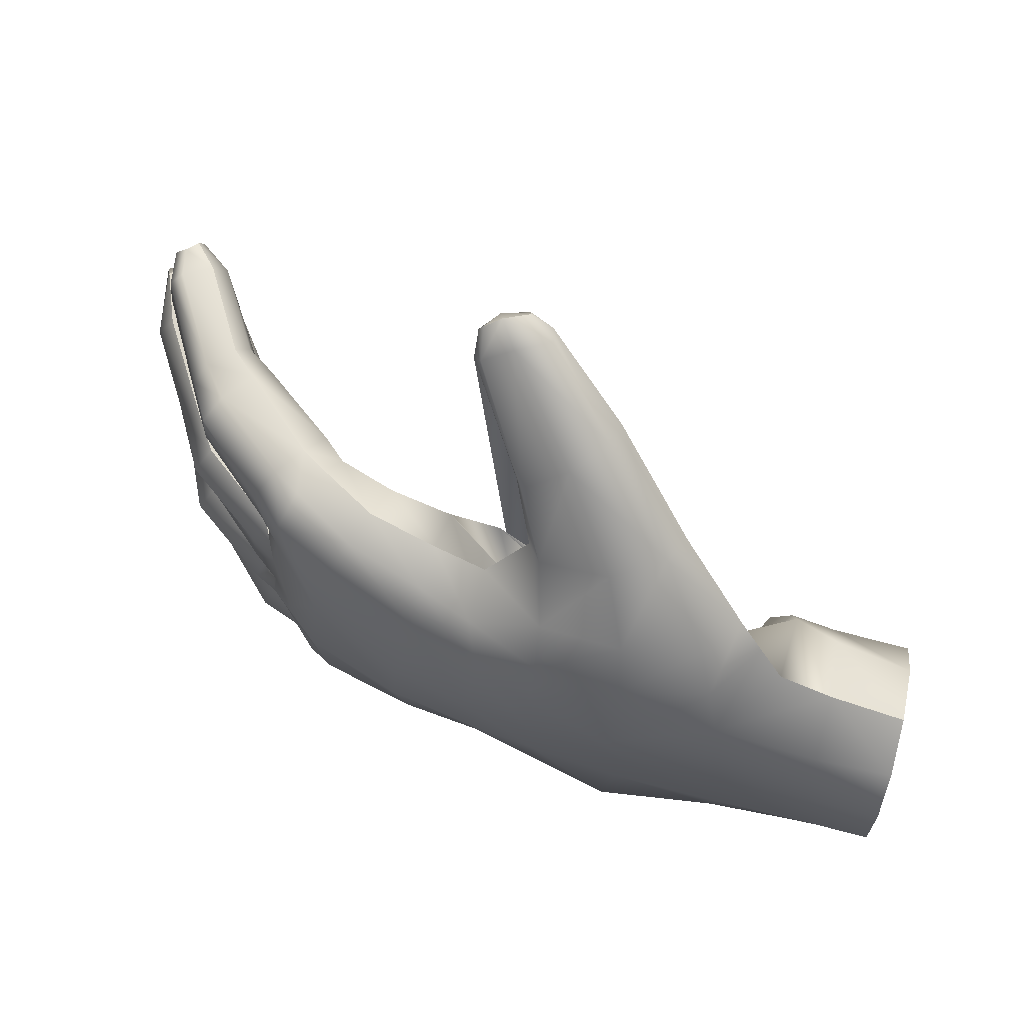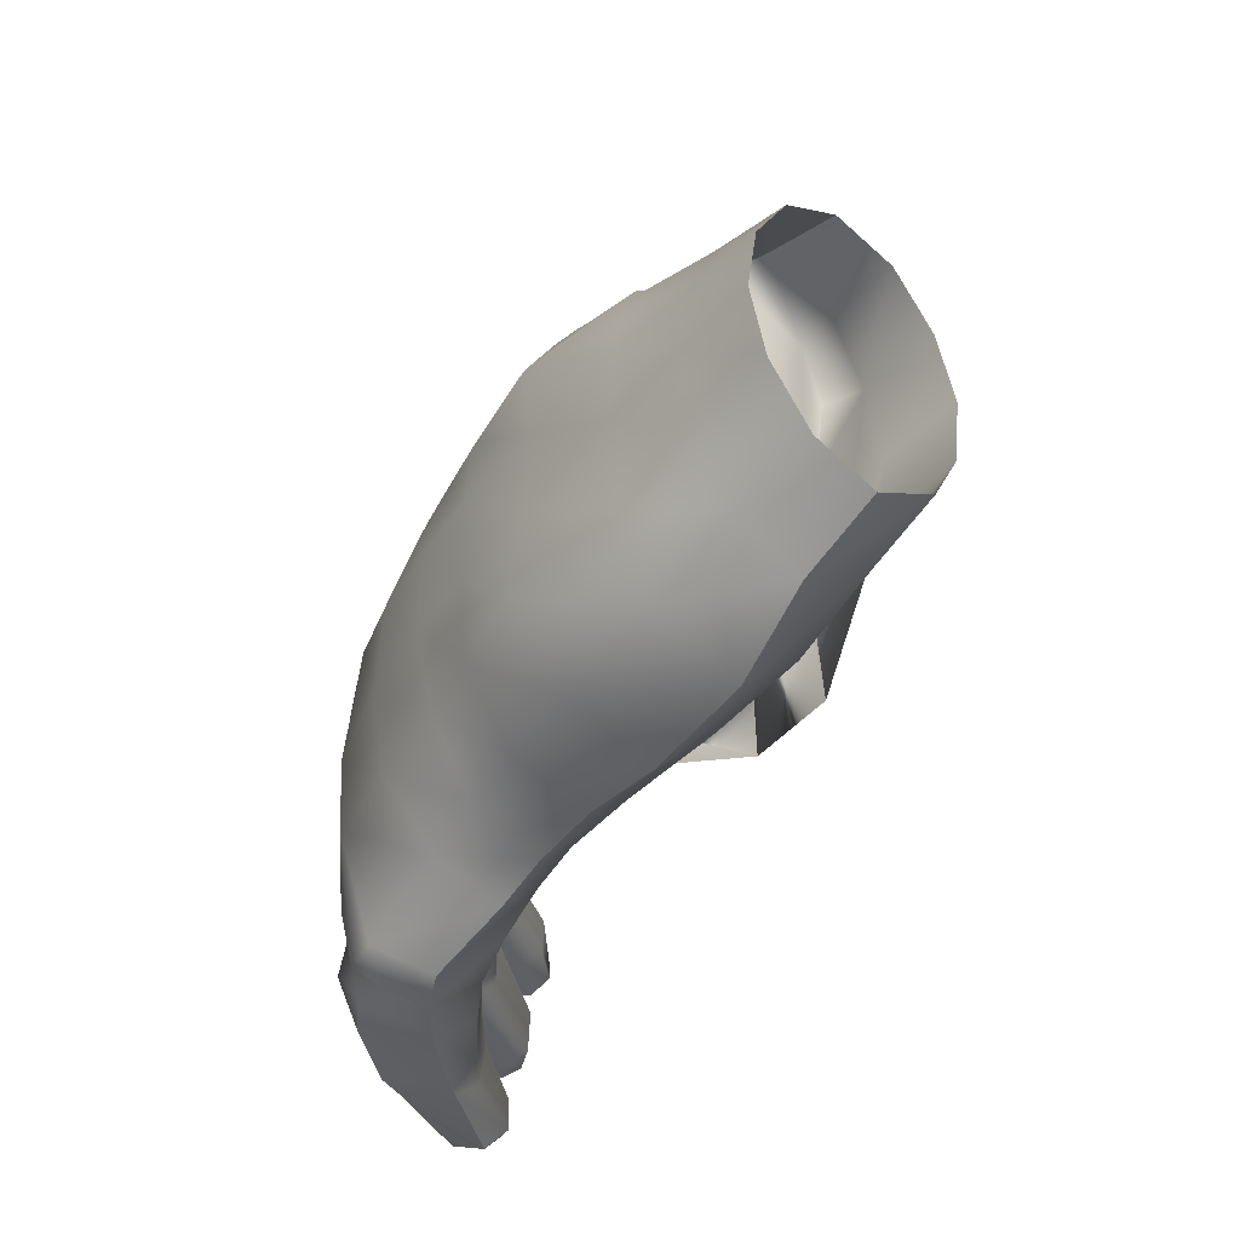
<metadata>
{"format":"obj","ext":"obj","renderer":"f3d","projection":"perspective","resolution":1024,"background":"white","views":[{"elev":71.9,"azim":-167.5,"up":"+Z"},{"elev":-41.3,"azim":-128.9,"up":"+Z"}]}
</metadata>
<code>
g U_HandR_copy
v -1.719 1.861 1.495
v -1.723 1.844 1.56
v -1.737 1.858 1.534
v -1.73 1.868 1.539
v -1.728 1.879 1.547
v -1.719 1.867 1.522
v -1.74 1.859 1.505
v -1.768 1.857 1.505
v -1.785 1.859 1.478
v -1.745 1.858 1.471
v -1.753 1.851 1.536
v -1.712 1.888 1.529
v -1.779 1.855 1.545
v -1.797 1.864 1.528
v -1.787 1.867 1.556
v -1.814 1.889 1.534
v -1.824 1.896 1.527
v -1.814 1.867 1.507
v -1.793 1.86 1.444
v -1.822 1.863 1.474
v -1.825 1.862 1.444
v -1.829 1.863 1.532
v -1.855 1.866 1.546
v -1.856 1.862 1.518
v -1.886 1.867 1.544
v -1.887 1.861 1.519
v -1.886 1.882 1.564
v -1.855 1.878 1.571
v -1.886 1.904 1.571
v -1.855 1.904 1.582
v -1.837 1.873 1.575
v -1.836 1.866 1.554
v -1.834 1.903 1.592
v -1.822 1.863 1.486
v -1.856 1.864 1.489
v -1.82 1.867 1.46
v -1.858 1.873 1.465
v -1.886 1.864 1.492
v -1.887 1.875 1.472
v -1.855 1.897 1.45
v -1.886 1.897 1.46
v -1.822 1.891 1.436
v -1.775 1.885 1.437
v -1.781 1.865 1.458
v -1.742 1.882 1.443
v -1.743 1.869 1.454
v -1.789 1.861 1.485
v -1.747 1.86 1.482
v -1.748 1.859 1.511
v -1.712 1.859 1.567
v -1.709 1.857 1.53
v -1.692 1.859 1.57
v -1.693 1.866 1.592
v -1.665 1.855 1.57
v -1.668 1.861 1.593
v -1.688 1.855 1.535
v -1.664 1.854 1.553
v -1.691 1.882 1.599
v -1.663 1.875 1.601
v -1.646 1.853 1.59
v -1.641 1.861 1.599
v -1.631 1.855 1.599
v -1.637 1.845 1.592
v -1.603 1.828 1.598
v -1.608 1.822 1.591
v -1.593 1.817 1.597
v -1.597 1.814 1.59
v -1.608 1.821 1.573
v -1.598 1.812 1.575
v -1.602 1.83 1.565
v -1.631 1.853 1.565
v -1.59 1.842 1.563
v -1.616 1.873 1.561
v -1.619 1.878 1.562
v -1.642 1.856 1.564
v -1.636 1.847 1.571
v -1.592 1.819 1.565
v -1.58 1.823 1.563
v -1.564 1.791 1.565
v -1.572 1.784 1.566
v -1.564 1.773 1.571
v -1.558 1.78 1.57
v -1.578 1.781 1.588
v -1.578 1.779 1.574
v -1.565 1.769 1.584
v -1.565 1.77 1.578
v -1.558 1.78 1.57
v -1.555 1.776 1.577
v -1.565 1.769 1.584
v -1.555 1.776 1.586
v -1.56 1.777 1.593
v -1.564 1.772 1.59
v -1.574 1.784 1.595
v -1.564 1.772 1.59
v -1.614 1.874 1.512
v -1.616 1.882 1.511
v -1.642 1.852 1.51
v -1.629 1.852 1.511
v -1.583 1.848 1.512
v -1.601 1.828 1.512
v -1.589 1.815 1.511
v -1.575 1.83 1.512
v -1.57 1.786 1.508
v -1.556 1.792 1.51
v -1.551 1.775 1.503
v -1.559 1.772 1.501
v -1.573 1.777 1.5
v -1.558 1.77 1.496
v -1.547 1.775 1.496
v -1.551 1.775 1.503
v -1.572 1.777 1.484
v -1.558 1.769 1.49
v -1.56 1.771 1.484
v -1.568 1.783 1.478
v -1.558 1.788 1.476
v -1.554 1.776 1.481
v -1.549 1.775 1.486
v -1.554 1.776 1.481
v -1.599 1.813 1.484
v -1.597 1.809 1.502
v -1.608 1.819 1.505
v -1.608 1.818 1.483
v -1.635 1.842 1.482
v -1.634 1.845 1.505
v -1.629 1.85 1.474
v -1.601 1.826 1.475
v -1.616 1.87 1.472
v -1.619 1.881 1.47
v -1.64 1.855 1.474
v -1.585 1.845 1.471
v -1.581 1.833 1.472
v -1.594 1.82 1.476
v -1.649 1.851 1.482
v -1.65 1.854 1.461
v -1.641 1.855 1.465
v -1.619 1.881 1.47
v -1.618 1.88 1.466
v -1.664 1.852 1.484
v -1.648 1.85 1.506
v -1.662 1.851 1.506
v -1.684 1.856 1.484
v -1.665 1.856 1.463
v -1.693 1.865 1.45
v -1.667 1.859 1.447
v -1.709 1.858 1.484
v -1.712 1.866 1.455
v -1.693 1.878 1.438
v -1.713 1.879 1.443
v -1.648 1.851 1.524
v -1.664 1.851 1.525
v -1.65 1.853 1.552
v -1.635 1.846 1.548
v -1.63 1.854 1.555
v -1.599 1.832 1.555
v -1.585 1.848 1.555
v -1.616 1.874 1.557
v -1.618 1.879 1.555
v -1.643 1.855 1.555
v -1.607 1.821 1.548
v -1.575 1.832 1.553
v -1.588 1.819 1.555
v -1.553 1.794 1.552
v -1.567 1.785 1.554
v -1.544 1.771 1.547
v -1.553 1.763 1.548
v -1.556 1.756 1.537
v -1.572 1.771 1.544
v -1.573 1.773 1.528
v -1.556 1.756 1.532
v -1.569 1.784 1.519
v -1.553 1.762 1.524
v -1.546 1.771 1.523
v -1.556 1.792 1.517
v -1.591 1.815 1.519
v -1.577 1.828 1.515
v -1.544 1.771 1.547
v -1.542 1.766 1.54
v -1.556 1.756 1.532
v -1.542 1.766 1.529
v -1.553 1.762 1.524
v -1.546 1.771 1.523
v -1.599 1.808 1.528
v -1.595 1.811 1.547
v -1.609 1.819 1.526
v -1.635 1.844 1.527
v -1.63 1.851 1.519
v -1.601 1.828 1.517
v -1.587 1.845 1.515
v -1.616 1.871 1.516
v -1.617 1.881 1.516
v -1.641 1.852 1.52
v -1.886 1.925 1.56
v -1.886 1.904 1.571
v -1.855 1.904 1.582
v -1.855 1.926 1.566
v -1.886 1.937 1.539
v -1.855 1.937 1.541
v -1.886 1.941 1.513
v -1.855 1.94 1.513
v -1.886 1.936 1.488
v -1.855 1.935 1.486
v -1.886 1.92 1.468
v -1.855 1.922 1.461
v -1.886 1.897 1.46
v -1.855 1.897 1.45
v -1.813 1.926 1.58
v -1.834 1.903 1.592
v -1.824 1.896 1.599
v -1.808 1.917 1.597
v -1.776 1.937 1.572
v -1.773 1.923 1.596
v -1.739 1.929 1.573
v -1.74 1.921 1.594
v -1.716 1.922 1.577
v -1.71 1.908 1.593
v -1.689 1.899 1.595
v -1.691 1.915 1.581
v -1.657 1.888 1.599
v -1.663 1.875 1.601
v -1.691 1.882 1.599
v -1.652 1.9 1.588
v -1.713 1.929 1.543
v -1.682 1.922 1.546
v -1.712 1.929 1.51
v -1.68 1.923 1.51
v -1.716 1.924 1.478
v -1.683 1.92 1.476
v -1.716 1.908 1.45
v -1.692 1.905 1.445
v -1.713 1.879 1.443
v -1.693 1.878 1.438
v -1.627 1.886 1.591
v -1.633 1.873 1.601
v -1.641 1.861 1.599
v -1.622 1.866 1.601
v -1.614 1.875 1.592
v -1.587 1.848 1.592
v -1.585 1.848 1.57
v -1.615 1.876 1.569
v -1.59 1.842 1.563
v -1.616 1.873 1.561
v -1.593 1.84 1.599
v -1.631 1.855 1.599
v -1.603 1.828 1.598
v -1.619 1.878 1.562
v -1.624 1.885 1.567
v -1.618 1.879 1.555
v -1.622 1.889 1.55
v -1.616 1.874 1.557
v -1.611 1.88 1.547
v -1.579 1.855 1.546
v -1.58 1.853 1.522
v -1.61 1.88 1.524
v -1.585 1.848 1.555
v -1.587 1.845 1.515
v -1.616 1.871 1.516
v -1.62 1.888 1.52
v -1.617 1.881 1.516
v -1.616 1.882 1.511
v -1.618 1.889 1.506
v -1.607 1.883 1.501
v -1.614 1.874 1.512
v -1.575 1.857 1.5
v -1.582 1.854 1.477
v -1.612 1.881 1.478
v -1.583 1.848 1.512
v -1.585 1.845 1.471
v -1.616 1.87 1.472
v -1.621 1.889 1.476
v -1.619 1.881 1.47
v -1.618 1.88 1.466
v -1.623 1.89 1.46
v -1.645 1.91 1.479
v -1.633 1.9 1.459
v -1.635 1.896 1.438
v -1.651 1.9 1.436
v -1.642 1.887 1.429
v -1.661 1.88 1.427
v -1.643 1.87 1.428
v -1.626 1.887 1.436
v -1.612 1.875 1.466
v -1.606 1.883 1.454
v -1.582 1.857 1.456
v -1.591 1.853 1.433
v -1.61 1.876 1.434
v -1.587 1.85 1.466
v -1.627 1.857 1.43
v -1.61 1.876 1.434
v -1.604 1.834 1.432
v -1.591 1.853 1.433
v -1.586 1.84 1.434
v -1.598 1.827 1.434
v -1.573 1.796 1.435
v -1.563 1.803 1.439
v -1.577 1.844 1.453
v -1.581 1.835 1.467
v -1.562 1.79 1.444
v -1.559 1.804 1.453
v -1.56 1.79 1.452
v -1.565 1.802 1.463
v -1.562 1.791 1.456
v -1.586 1.84 1.434
v -1.567 1.788 1.457
v -1.574 1.797 1.464
v -1.577 1.789 1.456
v -1.569 1.785 1.452
v -1.565 1.802 1.463
v -1.562 1.791 1.456
v -1.56 1.79 1.452
v -1.579 1.79 1.443
v -1.6 1.818 1.44
v -1.599 1.815 1.458
v -1.598 1.827 1.434
v -1.573 1.796 1.435
v -1.613 1.829 1.439
v -1.611 1.826 1.459
v -1.631 1.842 1.458
v -1.633 1.844 1.439
v -1.603 1.831 1.465
v -1.629 1.85 1.465
v -1.612 1.875 1.466
v -1.618 1.88 1.466
v -1.641 1.855 1.465
v -1.587 1.85 1.466
v -1.581 1.835 1.467
v -1.59 1.817 1.465
v -1.565 1.802 1.463
v -1.627 1.857 1.43
v -1.604 1.834 1.432
v -1.643 1.87 1.428
v -1.65 1.854 1.442
v -1.661 1.88 1.427
v -1.573 1.796 1.435
v -1.562 1.79 1.444
v -1.569 1.785 1.447
v -1.549 1.775 1.486
v -1.554 1.776 1.481
v -1.558 1.788 1.476
v -1.55 1.798 1.481
v -1.571 1.835 1.48
v -1.581 1.833 1.472
v -1.567 1.838 1.501
v -1.547 1.799 1.5
v -1.575 1.83 1.512
v -1.556 1.792 1.51
v -1.551 1.775 1.503
v -1.547 1.775 1.496
v -1.642 1.852 1.51
v -1.616 1.882 1.511
v -1.617 1.881 1.516
v -1.641 1.852 1.52
v -1.664 1.851 1.525
v -1.664 1.854 1.553
v -1.688 1.855 1.535
v -1.662 1.851 1.506
v -1.558 1.792 1.591
v -1.555 1.776 1.586
v -1.555 1.776 1.577
v -1.556 1.793 1.574
v -1.56 1.777 1.593
v -1.563 1.79 1.597
v -1.558 1.78 1.57
v -1.564 1.791 1.565
v -1.583 1.827 1.598
v -1.579 1.833 1.591
v -1.593 1.817 1.597
v -1.574 1.784 1.595
v -1.564 1.772 1.59
v -1.577 1.833 1.571
v -1.58 1.823 1.563
v -1.575 1.832 1.553
v -1.57 1.837 1.544
v -1.547 1.797 1.544
v -1.553 1.794 1.552
v -1.548 1.796 1.524
v -1.571 1.834 1.522
v -1.556 1.792 1.517
v -1.577 1.828 1.515
v -1.544 1.771 1.547
v -1.542 1.766 1.54
v -1.546 1.771 1.523
v -1.542 1.766 1.529
v -1.649 1.854 1.567
v -1.664 1.854 1.553
v -1.643 1.855 1.555
v -1.618 1.879 1.555
v -1.619 1.878 1.562
v -1.642 1.856 1.564
v -1.63 1.902 1.526
v -1.641 1.909 1.511
v -1.645 1.907 1.558
v -1.631 1.902 1.541
v -1.822 1.92 1.45
v -1.822 1.891 1.436
v -1.822 1.935 1.48
v -1.822 1.94 1.512
v -1.822 1.937 1.545
v -1.775 1.917 1.448
v -1.775 1.885 1.437
v -1.774 1.939 1.476
v -1.741 1.931 1.478
v -1.741 1.911 1.45
v -1.742 1.934 1.51
v -1.779 1.938 1.509
v -1.742 1.934 1.542
v -1.78 1.938 1.54
v -1.742 1.882 1.443
v -1.814 1.889 1.606
v -1.801 1.905 1.611
v -1.781 1.88 1.637
v -1.787 1.867 1.628
v -1.771 1.911 1.614
v -1.761 1.891 1.638
v -1.738 1.908 1.61
v -1.734 1.888 1.628
v -1.712 1.888 1.601
v -1.728 1.879 1.619
v -1.739 1.863 1.664
v -1.752 1.851 1.667
v -1.754 1.839 1.661
v -1.723 1.815 1.679
v -1.724 1.822 1.685
v -1.719 1.861 1.639
v -1.722 1.868 1.647
v -1.711 1.83 1.687
v -1.699 1.833 1.678
v -1.704 1.819 1.689
v -1.698 1.822 1.684
v -1.696 1.821 1.68
v -1.696 1.83 1.673
v -1.714 1.815 1.687
v -1.714 1.812 1.683
v -1.703 1.814 1.682
v -1.699 1.816 1.675
v -1.696 1.821 1.68
v -1.698 1.822 1.684
v -1.704 1.819 1.689
v -1.714 1.815 1.687
v -1.714 1.812 1.683
v -1.71 1.811 1.679
v -1.703 1.814 1.673
v -1.718 1.812 1.671
v -1.723 1.815 1.679
v -1.746 1.829 1.648
v -1.707 1.815 1.666
v -1.732 1.832 1.636
v -1.754 1.839 1.661
v -1.702 1.819 1.666
v -1.696 1.83 1.673
v -1.707 1.815 1.666
v -1.702 1.819 1.666
v -1.696 1.83 1.673
f 1 2 3
f 3 4 1
f 4 5 1
f 3 6 4
f 3 7 6
f 8 7 3
f 9 7 8
f 9 10 7
f 8 3 11
f 4 6 12
f 4 12 5
f 8 11 13
f 8 13 14
f 14 9 8
f 14 13 15
f 14 15 16
f 14 16 17
f 14 17 18
f 14 18 9
f 18 19 9
f 19 10 9
f 18 20 19
f 20 21 19
f 20 22 21
f 21 22 23
f 21 23 24
f 25 24 23
f 25 26 24
f 27 25 23
f 27 23 28
f 29 27 28
f 29 28 30
f 31 20 18
f 23 31 28
f 30 28 31
f 31 32 20
f 23 32 31
f 32 23 22
f 32 22 20
f 30 31 33
f 33 31 18
f 33 18 17
f 19 21 34
f 35 34 21
f 35 21 24
f 26 35 24
f 35 36 34
f 35 37 36
f 38 37 35
f 26 38 35
f 38 39 37
f 39 40 37
f 39 41 40
f 37 40 42
f 37 42 36
f 43 36 42
f 43 44 36
f 44 34 36
f 45 44 43
f 45 46 44
f 46 47 44
f 44 47 34
f 46 48 47
f 48 19 47
f 19 34 47
f 48 49 19
f 19 49 10
f 49 50 10
f 49 51 50
f 51 52 50
f 52 6 50
f 52 53 6
f 54 53 52
f 54 55 53
f 56 54 52
f 51 56 52
f 56 57 54
f 58 53 55
f 58 55 59
f 59 55 60
f 59 60 61
f 62 61 60
f 62 60 63
f 63 64 62
f 63 65 64
f 65 66 64
f 65 67 66
f 68 67 65
f 68 69 67
f 70 69 68
f 71 70 68
f 72 70 71
f 72 71 73
f 71 74 73
f 71 75 74
f 71 68 76
f 65 63 76
f 65 76 68
f 70 77 69
f 72 77 70
f 72 78 77
f 79 77 78
f 79 80 77
f 81 80 79
f 81 79 82
f 69 83 67
f 69 84 83
f 77 80 84
f 85 83 84
f 85 84 86
f 80 81 86
f 80 86 84
f 86 81 87
f 86 87 88
f 89 86 88
f 89 88 90
f 91 89 90
f 91 92 89
f 67 83 93
f 67 93 66
f 94 93 83
f 94 83 85
f 77 84 69
f 95 96 97
f 95 97 98
f 98 99 95
f 98 100 99
f 101 99 100
f 101 102 99
f 103 102 101
f 103 104 102
f 103 105 104
f 103 106 105
f 106 103 107
f 106 107 108
f 109 106 108
f 109 110 106
f 111 108 107
f 111 112 108
f 112 109 108
f 113 112 111
f 113 111 114
f 115 113 114
f 115 116 113
f 113 117 112
f 112 117 109
f 113 118 117
f 107 119 111
f 107 120 119
f 119 120 121
f 119 121 122
f 123 122 121
f 123 121 124
f 124 121 100
f 124 100 98
f 125 122 123
f 125 126 122
f 126 119 122
f 127 126 125
f 128 127 125
f 128 125 129
f 127 130 126
f 131 126 130
f 131 132 126
f 126 132 119
f 121 120 101
f 121 101 100
f 115 132 131
f 115 114 132
f 132 114 111
f 132 111 119
f 133 129 125
f 134 129 133
f 134 135 129
f 135 136 129
f 135 137 136
f 134 133 138
f 138 133 139
f 124 139 133
f 124 97 139
f 124 98 97
f 124 133 123
f 133 125 123
f 138 139 140
f 138 140 141
f 138 141 142
f 134 138 142
f 142 141 143
f 142 143 144
f 143 141 145
f 143 145 146
f 147 143 146
f 147 146 148
f 149 140 139
f 149 150 140
f 141 51 145
f 141 56 51
f 140 56 141
f 150 149 151
f 149 152 151
f 153 151 152
f 152 154 153
f 153 154 155
f 153 155 156
f 153 156 157
f 153 157 158
f 153 158 151
f 152 159 154
f 154 160 155
f 154 161 160
f 159 161 154
f 162 160 161
f 162 161 163
f 164 162 163
f 164 163 165
f 166 165 163
f 166 163 167
f 168 166 167
f 168 169 166
f 170 169 168
f 170 171 169
f 172 171 170
f 172 170 173
f 173 170 174
f 174 170 168
f 173 174 175
f 176 165 166
f 176 166 177
f 178 177 166
f 178 179 177
f 180 179 178
f 180 181 179
f 167 182 168
f 174 168 182
f 167 183 182
f 159 182 183
f 159 184 182
f 159 183 161
f 152 184 159
f 152 185 184
f 186 184 185
f 186 187 184
f 187 182 184
f 188 187 186
f 188 186 189
f 186 190 189
f 186 191 190
f 191 186 185
f 187 174 182
f 188 174 187
f 188 175 174
f 183 163 161
f 183 167 163
f 191 185 149
f 149 185 152
f 192 193 194
f 192 194 195
f 196 192 195
f 196 195 197
f 198 196 197
f 198 197 199
f 200 198 199
f 200 199 201
f 202 200 201
f 202 201 203
f 204 202 203
f 204 203 205
f 194 206 195
f 197 195 206
f 194 207 206
f 208 206 207
f 208 209 206
f 209 210 206
f 209 211 210
f 211 212 210
f 211 213 212
f 213 214 212
f 213 215 214
f 216 214 215
f 216 217 214
f 217 216 218
f 216 219 218
f 216 220 219
f 220 216 215
f 217 218 221
f 217 222 214
f 217 223 222
f 223 217 221
f 223 224 222
f 223 225 224
f 225 226 224
f 225 227 226
f 227 228 226
f 227 229 228
f 229 230 228
f 229 231 230
f 232 221 218
f 232 218 233
f 218 219 234
f 218 234 233
f 232 233 235
f 232 235 236
f 235 237 236
f 236 237 238
f 236 238 239
f 239 238 240
f 239 240 241
f 235 242 237
f 243 242 235
f 233 234 243
f 233 243 235
f 243 244 242
f 245 239 241
f 245 246 239
f 236 239 246
f 236 246 232
f 247 246 245
f 247 248 246
f 248 247 249
f 248 249 250
f 249 251 250
f 250 251 252
f 250 252 253
f 248 250 253
f 249 254 251
f 253 252 255
f 253 255 256
f 257 253 256
f 248 253 257
f 257 256 258
f 259 257 258
f 259 260 257
f 259 261 260
f 259 262 261
f 262 263 261
f 261 263 264
f 261 264 265
f 265 260 261
f 262 266 263
f 265 264 267
f 265 267 268
f 268 269 265
f 265 269 260
f 268 270 269
f 269 270 271
f 269 271 272
f 272 273 269
f 273 260 269
f 272 274 273
f 275 273 274
f 275 274 272
f 275 276 273
f 277 276 275
f 277 278 276
f 278 277 279
f 279 277 275
f 279 275 280
f 275 272 280
f 272 271 281
f 272 281 282
f 282 280 272
f 281 283 282
f 282 283 284
f 282 284 285
f 282 285 280
f 281 286 283
f 280 287 279
f 280 288 287
f 289 287 288
f 289 288 290
f 291 289 290
f 291 292 289
f 293 292 291
f 293 291 294
f 286 295 283
f 284 283 295
f 286 296 295
f 297 293 294
f 297 294 298
f 295 298 294
f 296 298 295
f 297 298 299
f 300 299 298
f 296 300 298
f 300 301 299
f 295 294 302
f 284 295 302
f 303 304 305
f 303 305 306
f 303 307 304
f 303 308 307
f 303 306 309
f 303 309 308
f 310 306 305
f 311 310 305
f 311 305 312
f 312 305 304
f 313 310 311
f 313 314 310
f 315 311 312
f 315 312 316
f 315 316 317
f 315 317 318
f 317 316 319
f 317 319 320
f 319 321 320
f 322 320 321
f 322 323 320
f 323 317 320
f 319 324 321
f 319 325 324
f 319 326 325
f 316 312 326
f 316 326 319
f 304 325 326
f 312 304 326
f 304 327 325
f 328 315 318
f 328 329 315
f 330 328 318
f 330 318 331
f 317 331 318
f 323 134 317
f 317 134 331
f 142 331 134
f 142 144 331
f 144 330 331
f 144 332 330
f 143 332 144
f 143 147 332
f 329 313 311
f 329 311 315
f 333 334 335
f 333 335 310
f 310 335 306
f 335 334 309
f 335 309 306
f 336 337 338
f 336 338 339
f 340 339 338
f 340 338 341
f 264 340 341
f 264 341 267
f 342 339 340
f 264 342 340
f 342 343 339
f 343 336 339
f 344 343 342
f 266 344 342
f 266 342 263
f 264 263 342
f 344 345 343
f 346 343 345
f 346 347 343
f 343 347 336
f 348 349 350
f 348 350 351
f 352 353 354
f 352 354 355
f 356 357 358
f 356 358 359
f 360 357 356
f 360 356 361
f 362 359 358
f 362 363 359
f 364 361 356
f 364 356 365
f 242 364 365
f 242 365 237
f 244 364 242
f 244 366 364
f 366 361 364
f 360 361 367
f 366 367 361
f 360 367 368
f 369 359 363
f 369 363 370
f 238 369 370
f 365 369 238
f 365 238 237
f 238 370 240
f 356 369 365
f 356 359 369
f 254 371 372
f 254 372 251
f 371 373 372
f 371 374 373
f 372 373 375
f 372 375 376
f 376 375 377
f 376 377 378
f 252 376 378
f 372 376 252
f 372 252 251
f 252 378 255
f 379 373 374
f 379 380 373
f 381 377 375
f 381 375 382
f 373 380 382
f 373 382 375
f 71 76 383
f 71 383 75
f 76 60 383
f 76 63 60
f 120 107 103
f 120 103 101
f 150 151 384
f 385 386 387
f 385 387 388
f 389 390 391
f 389 391 392
f 257 389 392
f 257 392 248
f 260 390 389
f 260 389 257
f 392 391 246
f 392 246 248
f 391 232 246
f 391 221 232
f 273 390 260
f 223 221 391
f 225 223 391
f 225 391 390
f 227 225 390
f 227 390 273
f 229 227 273
f 229 273 276
f 231 229 276
f 231 276 278
f 205 203 393
f 205 393 394
f 203 395 393
f 203 201 395
f 201 396 395
f 201 199 396
f 397 396 199
f 397 199 197
f 197 206 397
f 398 394 393
f 398 399 394
f 400 398 393
f 400 393 395
f 401 398 400
f 401 402 398
f 402 399 398
f 403 401 400
f 403 400 404
f 404 400 395
f 404 395 396
f 405 403 404
f 403 405 222
f 405 214 222
f 405 212 214
f 403 222 224
f 401 403 224
f 405 404 406
f 212 405 406
f 212 406 210
f 402 407 399
f 407 402 228
f 407 228 230
f 402 401 226
f 402 226 228
f 401 224 226
f 210 406 397
f 210 397 206
f 406 404 396
f 406 396 397
f 209 208 408
f 209 408 409
f 410 409 408
f 410 408 411
f 412 409 410
f 412 410 413
f 413 414 412
f 413 415 414
f 213 412 414
f 213 211 412
f 211 209 409
f 211 409 412
f 215 213 414
f 215 414 416
f 414 415 417
f 414 417 416
f 410 418 413
f 418 415 413
f 410 419 418
f 410 411 420
f 410 420 419
f 419 420 421
f 419 421 422
f 415 423 417
f 415 424 423
f 418 424 415
f 425 424 418
f 419 422 425
f 419 425 418
f 425 426 424
f 426 425 427
f 422 427 425
f 426 427 428
f 429 426 428
f 429 430 426
f 424 426 430
f 424 430 423
f 422 431 427
f 431 422 421
f 431 421 432
f 433 434 435
f 433 435 436
f 433 436 437
f 433 437 438
f 433 438 439
f 433 439 440
f 434 433 440
f 434 440 441
f 442 440 439
f 442 439 443
f 444 442 443
f 445 442 444
f 445 444 446
f 11 446 444
f 11 444 13
f 13 444 447
f 444 443 447
f 13 447 15
f 3 446 11
f 3 2 446
f 2 445 446
f 2 448 445
f 1 448 2
f 1 449 448
f 440 442 450
f 440 450 441
f 434 441 450
f 434 450 451
f 435 434 451
f 435 451 452
f 53 58 12
f 53 12 6
f 7 50 6
f 7 10 50
f 220 215 416
f 46 45 148
f 46 148 146
f 48 46 146
f 48 146 145
f 49 48 145
f 49 145 51

</code>
